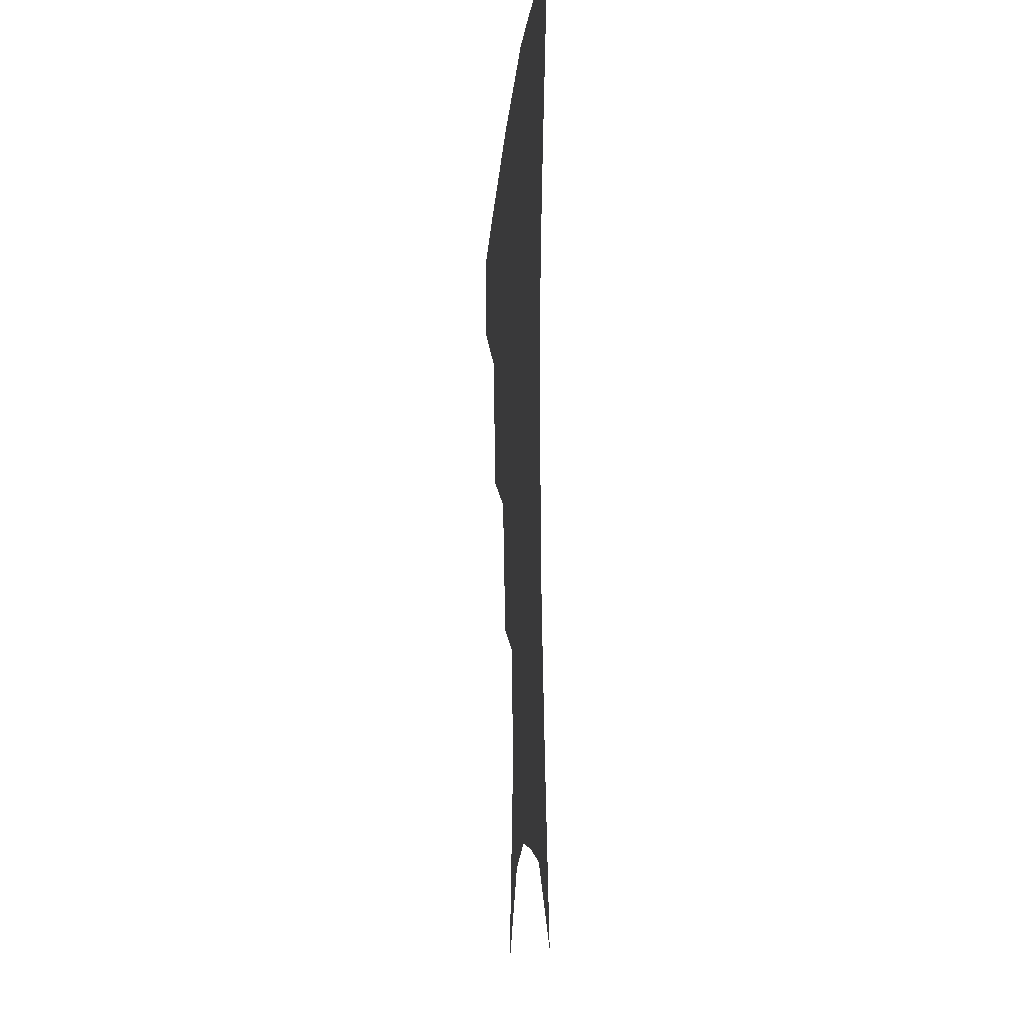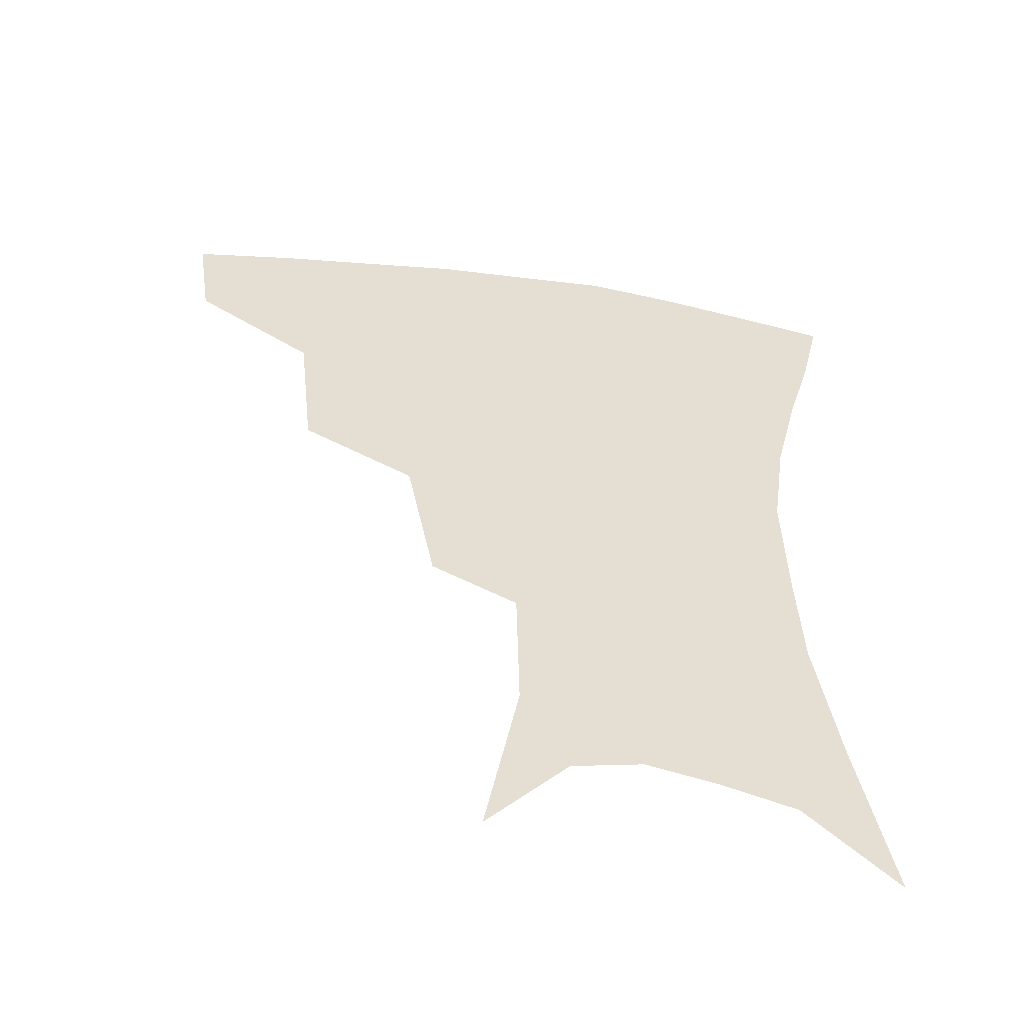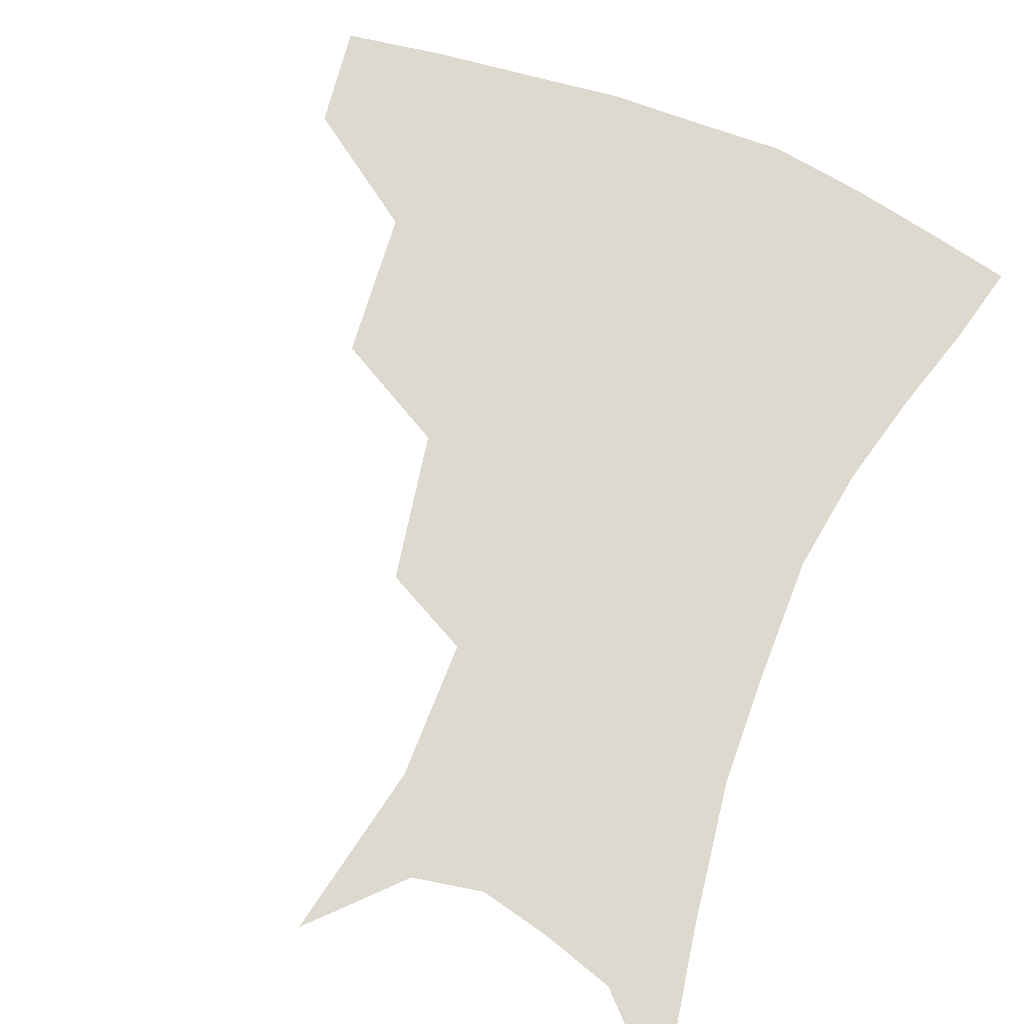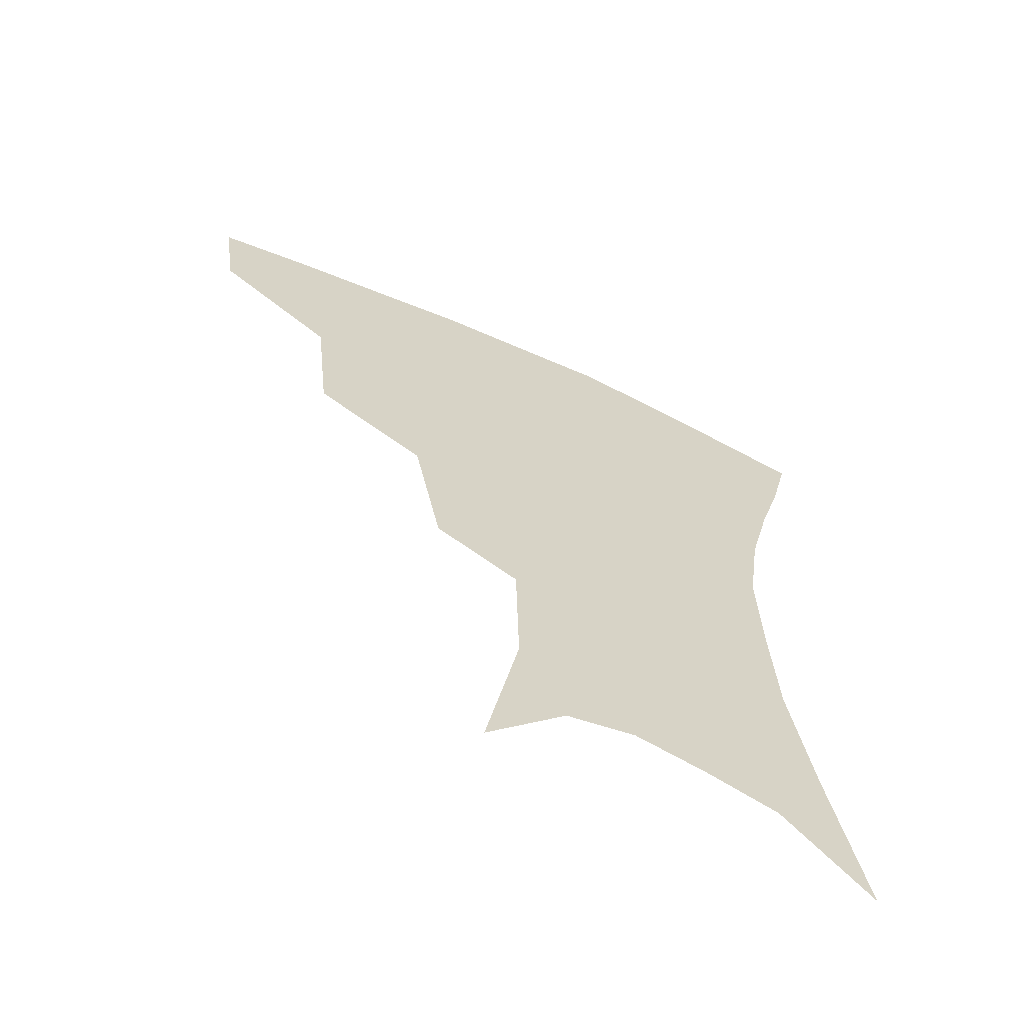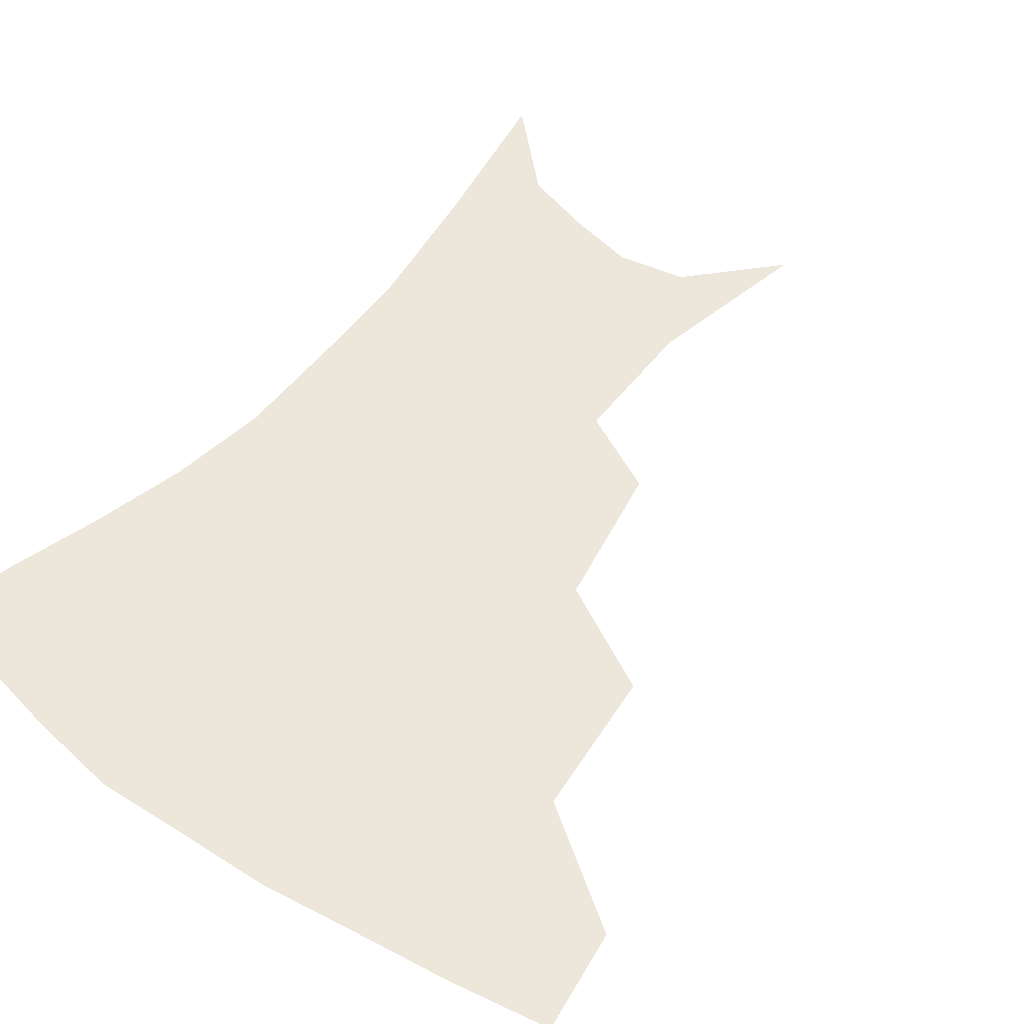
<metadata>
{"format":"obj","ext":"obj","renderer":"f3d","projection":"perspective","resolution":1024,"background":"white","views":[{"elev":-16.5,"azim":84.9,"up":"+Y"},{"elev":-53.4,"azim":-9.0,"up":"+Y"},{"elev":71.4,"azim":22.7,"up":"+Z"},{"elev":-64.5,"azim":-24.7,"up":"+Y"},{"elev":50.7,"azim":-142.8,"up":"+Z"}]}
</metadata>
<code>
v 461.8 350.7 0
v 457.3 381.6 0
v 502.5 280.9 0
v 497.7 325.9 0
v 492.2 356.9 0
v 486.9 386.7 0
v 544.9 217.9 0
v 536.2 262.8 0
v 529.5 302.7 0
v 525.2 334.2 0
v 520.7 361.8 0
v 516.4 390.5 0
v 561.3 110.9 0
v 571.5 163.4 0
v 570.6 205.1 0
v 562.5 238.7 0
v 557 278.1 0
v 554.4 312.3 0
v 551.6 339.2 0
v 548.3 365.5 0
v 544.8 394.4 0
v 585.5 136.5 0
v 589.6 180.3 0
v 586.1 216.9 0
v 581.3 252.1 0
v 578.5 286.2 0
v 578 317.3 0
v 577.3 342 0
v 576.5 366.9 0
v 573.3 395.6 0
v 606.5 140.7 0
v 606.4 181.1 0
v 602.6 223.6 0
v 600.1 258.2 0
v 599.5 289.5 0
v 600.4 317.8 0
v 601.8 342.9 0
v 602.5 367.2 0
v 600.5 396.9 0
v 628 136.1 0
v 623.3 184.5 0
v 619.4 224.8 0
v 618.4 257.8 0
v 619.3 289 0
v 622 316.8 0
v 625 341.3 0
v 628.4 365.5 0
v 628.8 392.9 0
v 649.6 129.6 0
v 641.9 177.9 0
v 637.4 217.6 0
v 636.9 249.5 0
v 638.1 281.9 0
v 641.9 312.5 0
v 647.4 338.2 0
v 652.7 362.6 0
v 656.3 387.5 0
v 676 104.1 0
v 666.3 154.9 0
v 659.4 198.1 0
v 657.7 230.9 0
v 656.7 269.1 0
v 660.9 300.8 0
v 667.9 330.5 0
v 675.6 357.7 0
v 681.2 382.2 0
v 721 391 0
f 4 5 1
f 1 5 2
f 5 6 2
f 8 9 3
f 3 9 4
f 9 10 4
f 4 10 5
f 10 11 5
f 5 11 6
f 11 12 6
f 15 16 7
f 7 16 8
f 16 17 8
f 8 17 9
f 17 18 9
f 9 18 10
f 18 19 10
f 10 19 11
f 19 20 11
f 11 20 12
f 20 21 12
f 13 22 14
f 22 23 14
f 14 23 15
f 23 24 15
f 15 24 16
f 24 25 16
f 16 25 17
f 25 26 17
f 17 26 18
f 26 27 18
f 18 27 19
f 27 28 19
f 19 28 20
f 28 29 20
f 20 29 21
f 29 30 21
f 22 31 23
f 31 32 23
f 23 32 24
f 32 33 24
f 24 33 25
f 33 34 25
f 25 34 26
f 34 35 26
f 26 35 27
f 35 36 27
f 27 36 28
f 36 37 28
f 28 37 29
f 37 38 29
f 29 38 30
f 38 39 30
f 31 40 32
f 40 41 32
f 32 41 33
f 41 42 33
f 33 42 34
f 42 43 34
f 34 43 35
f 43 44 35
f 35 44 36
f 44 45 36
f 36 45 37
f 45 46 37
f 37 46 38
f 46 47 38
f 38 47 39
f 47 48 39
f 40 49 41
f 49 50 41
f 41 50 42
f 50 51 42
f 42 51 43
f 51 52 43
f 43 52 44
f 52 53 44
f 44 53 45
f 53 54 45
f 45 54 46
f 54 55 46
f 46 55 47
f 55 56 47
f 47 56 48
f 56 57 48
f 49 58 50
f 58 59 50
f 50 59 51
f 59 60 51
f 51 60 52
f 60 61 52
f 52 61 53
f 61 62 53
f 53 62 54
f 62 63 54
f 54 63 55
f 63 64 55
f 55 64 56
f 64 65 56
f 56 65 57
f 65 66 57

</code>
